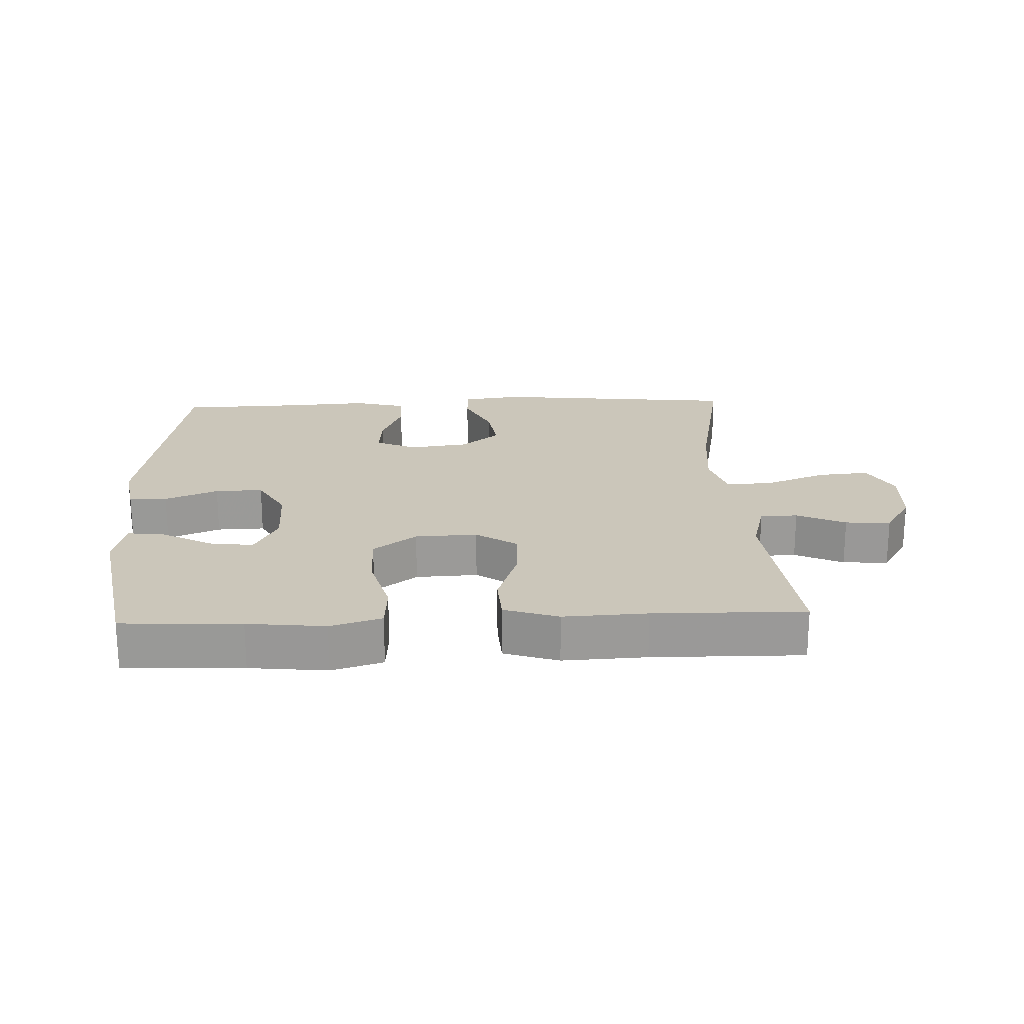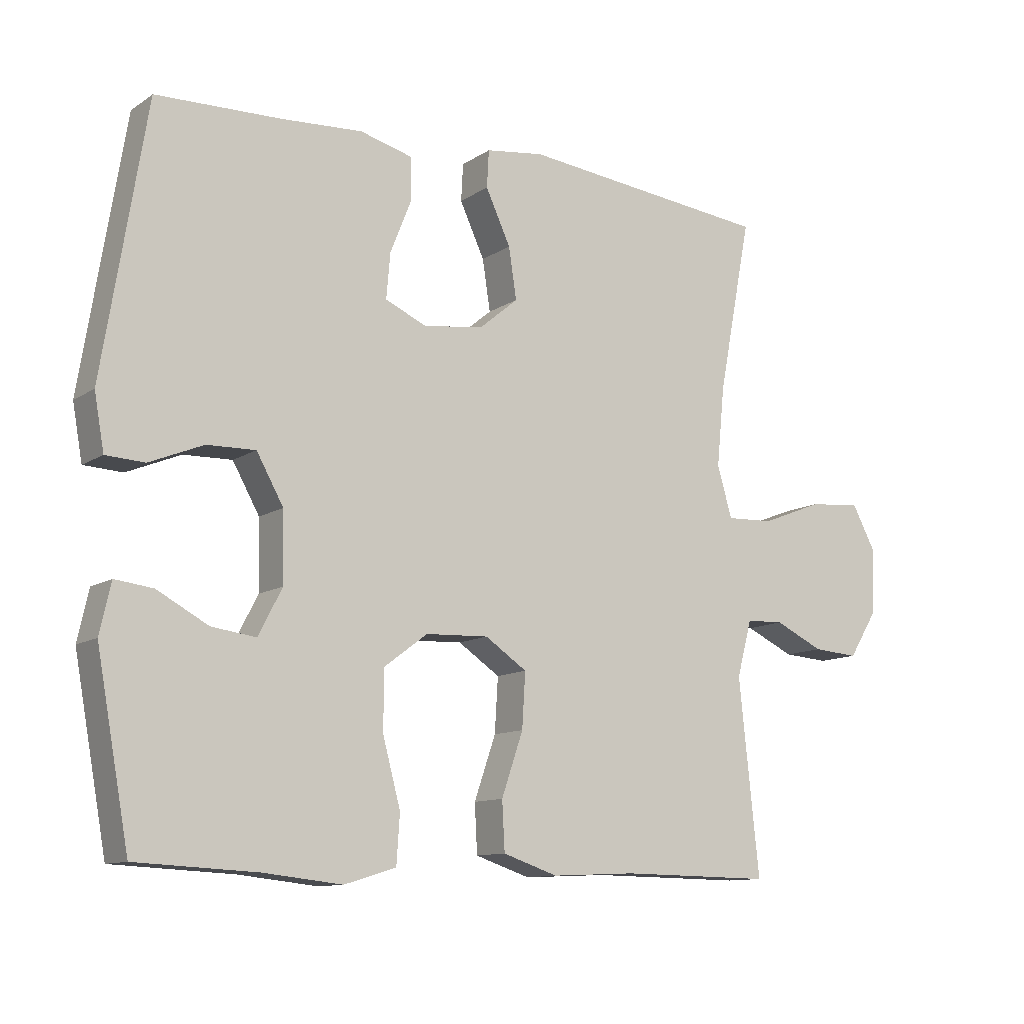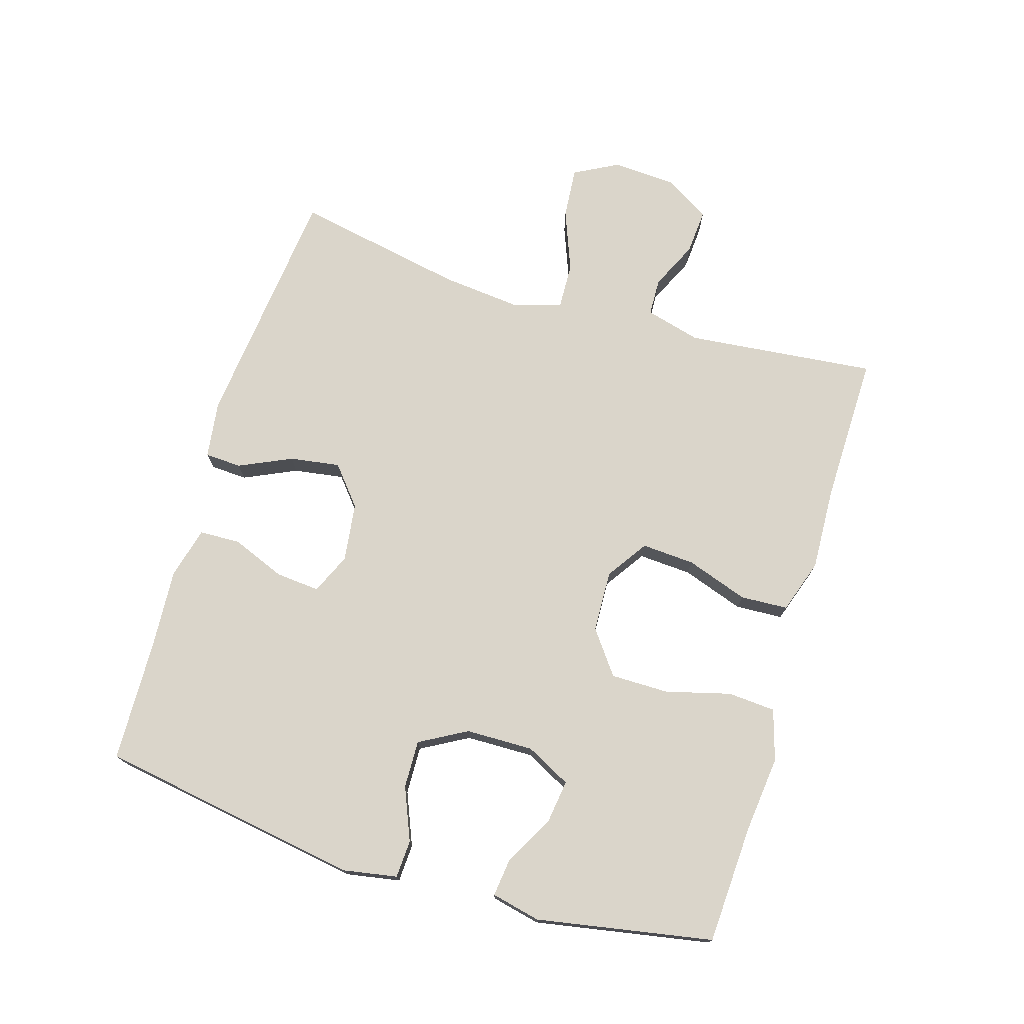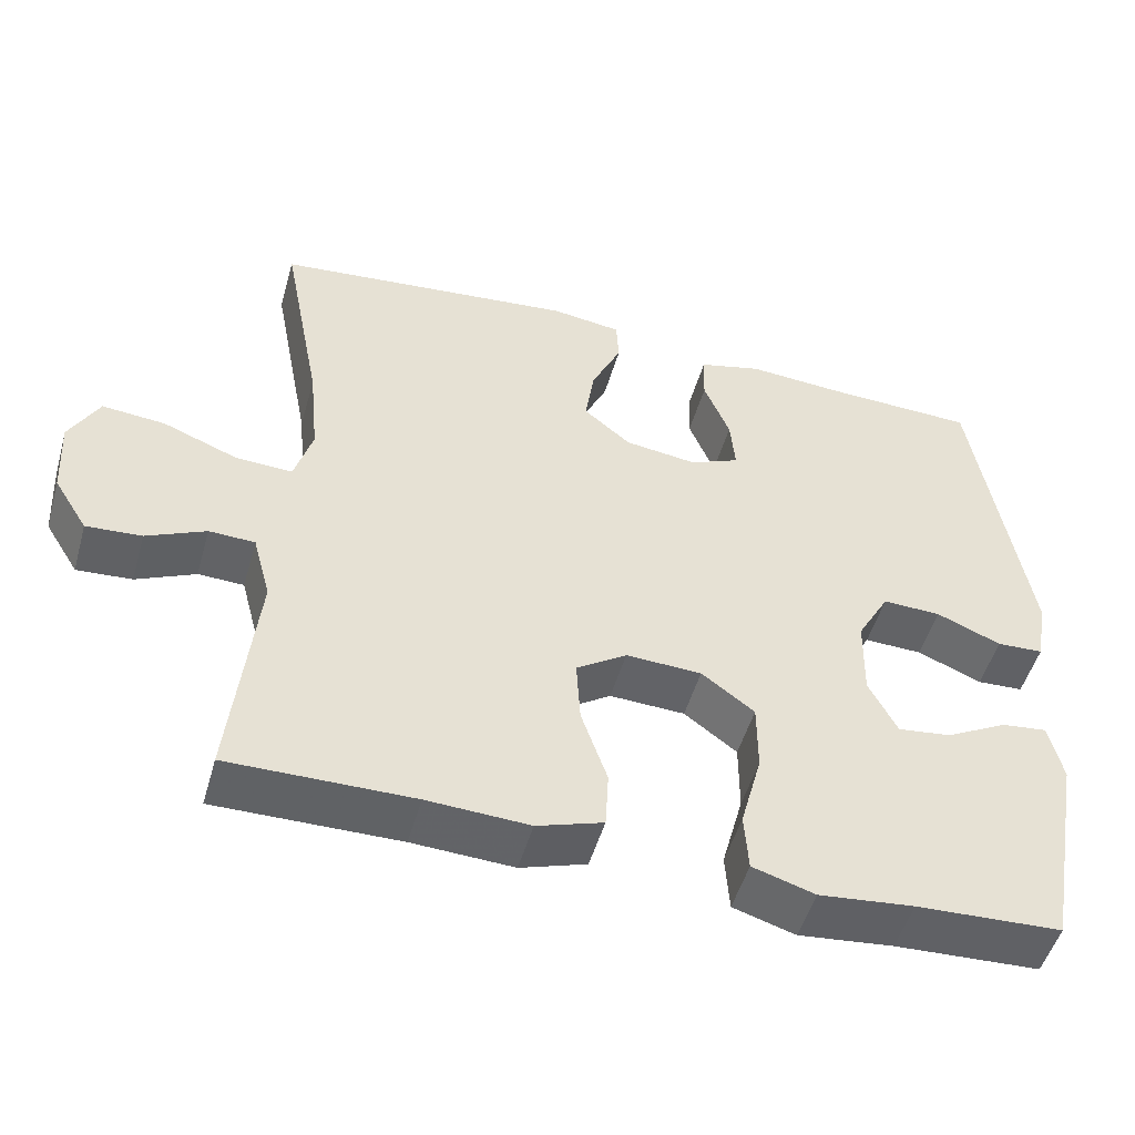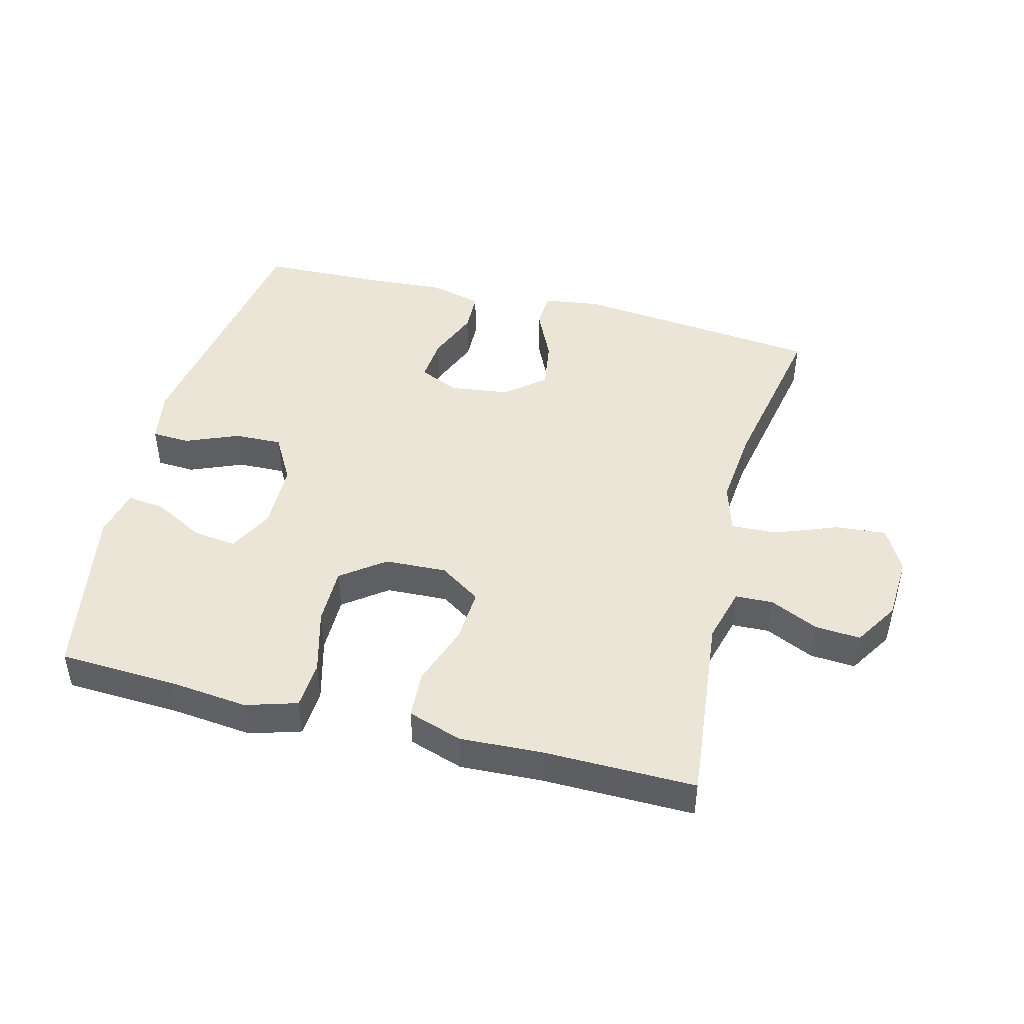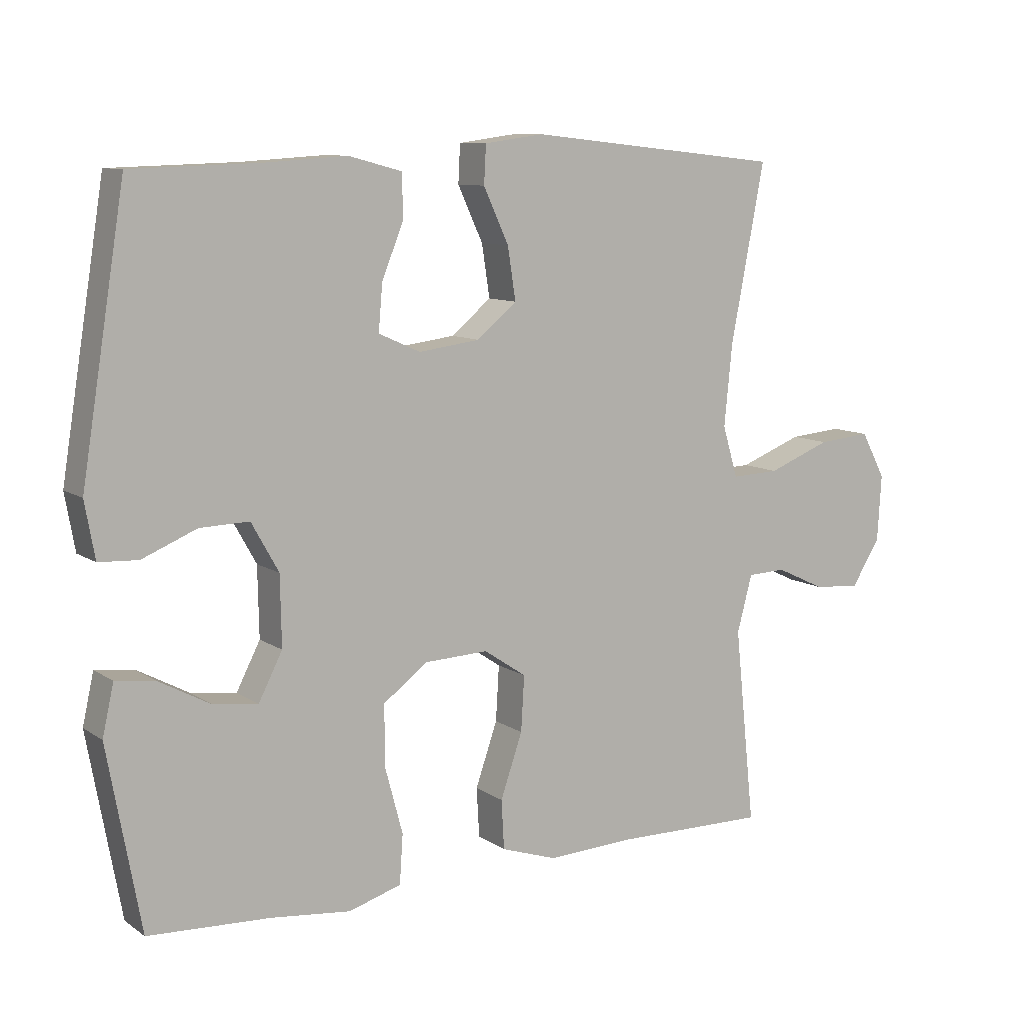
<metadata>
{"format":"obj","ext":"obj","renderer":"f3d","projection":"perspective","resolution":1024,"background":"white","views":[{"elev":21.1,"azim":177.6,"up":"+Y"},{"elev":-11.3,"azim":146.7,"up":"+Z"},{"elev":74.3,"azim":106.9,"up":"+Y"},{"elev":-50.6,"azim":-15.9,"up":"+Z"},{"elev":45.7,"azim":-165.7,"up":"+Y"},{"elev":9.7,"azim":148.5,"up":"+Z"}]}
</metadata>
<code>
v 0.5 0.07 -0.5
v 0.316 0.07 -0.509
v 0.196 0.07 -0.522
v 0.117 0.07 -0.498
v 0.112 0.07 -0.424
v 0.139 0.07 -0.323
v 0.139 0.07 -0.233
v 0.072 0.07 -0.183
v -0.024 0.07 -0.179
v -0.088 0.07 -0.222
v -0.083 0.07 -0.305
v -0.05 0.07 -0.401
v -0.054 0.07 -0.475
v -0.138 0.07 -0.503
v -0.267 0.07 -0.497
v -0.5 0.07 -0.5
v -0.469 0.07 -0.204
v -0.492 0.07 -0.118
v -0.55 0.07 -0.116
v -0.625 0.07 -0.151
v -0.695 0.07 -0.156
v -0.738 0.07 -0.087
v -0.744 0.07 0.013
v -0.707 0.07 0.082
v -0.627 0.07 0.075
v -0.532 0.07 0.038
v -0.46 0.07 0.035
v -0.437 0.07 0.112
v -0.449 0.07 0.234
v -0.5 0.07 0.5
v -0.115 0.07 0.541
v -0.026 0.07 0.529
v -0.023 0.07 0.472
v -0.061 0.07 0.39
v -0.073 0.07 0.312
v -0.013 0.07 0.262
v 0.079 0.07 0.25
v 0.142 0.07 0.278
v 0.136 0.07 0.347
v 0.103 0.07 0.429
v 0.105 0.07 0.493
v 0.185 0.07 0.514
v 0.309 0.07 0.506
v 0.5 0.07 0.5
v 0.566 0.07 0.091
v 0.551 0.07 0.007
v 0.492 0.07 0.004
v 0.41 0.07 0.038
v 0.336 0.07 0.04
v 0.295 0.07 -0.033
v 0.293 0.07 -0.138
v 0.329 0.07 -0.208
v 0.397 0.07 -0.199
v 0.475 0.07 -0.157
v 0.533 0.07 -0.15
v 0.55 0.07 -0.226
v 0.5 0 -0.5
v 0.316 0 -0.509
v 0.196 0 -0.522
v 0.117 0 -0.498
v 0.112 0 -0.424
v 0.139 0 -0.323
v 0.139 0 -0.233
v 0.072 0 -0.183
v -0.024 0 -0.179
v -0.088 0 -0.222
v -0.083 0 -0.305
v -0.05 0 -0.401
v -0.054 0 -0.475
v -0.138 0 -0.503
v -0.267 0 -0.497
v -0.5 0 -0.5
v -0.469 0 -0.204
v -0.492 0 -0.118
v -0.55 0 -0.116
v -0.625 0 -0.151
v -0.695 0 -0.156
v -0.738 0 -0.087
v -0.744 0 0.013
v -0.707 0 0.082
v -0.627 0 0.075
v -0.532 0 0.038
v -0.46 0 0.035
v -0.437 0 0.112
v -0.449 0 0.234
v -0.5 0 0.5
v -0.115 0 0.541
v -0.026 0 0.529
v -0.023 0 0.472
v -0.061 0 0.39
v -0.073 0 0.312
v -0.013 0 0.262
v 0.079 0 0.25
v 0.142 0 0.278
v 0.136 0 0.347
v 0.103 0 0.429
v 0.105 0 0.493
v 0.185 0 0.514
v 0.309 0 0.506
v 0.5 0 0.5
v 0.566 0 0.091
v 0.551 0 0.007
v 0.492 0 0.004
v 0.41 0 0.038
v 0.336 0 0.04
v 0.295 0 -0.033
v 0.293 0 -0.138
v 0.329 0 -0.208
v 0.397 0 -0.199
v 0.475 0 -0.157
v 0.533 0 -0.15
v 0.55 0 -0.226
f 56 1 2
f 55 56 2
f 54 55 2
f 53 54 2
f 4 5 6
f 3 4 6
f 2 3 6
f 53 2 6
f 52 53 6
f 51 52 6 7
f 50 51 7 8
f 49 50 8 9
f 46 47 48
f 45 46 48
f 44 45 48
f 43 44 48
f 43 48 49
f 42 43 49
f 41 42 49
f 40 41 49
f 39 40 49
f 38 39 49
f 37 38 49 9
f 32 33 34
f 31 32 34
f 30 31 34
f 29 30 34
f 28 29 34 35
f 27 28 35 36
f 24 25 26
f 23 24 26
f 22 23 26
f 21 22 26
f 20 21 26
f 19 20 26
f 18 19 26 27
f 37 9 10
f 36 37 10
f 27 36 10
f 18 27 10
f 17 18 10
f 13 14 15
f 12 13 15
f 11 12 15
f 15 16 17
f 11 15 17
f 10 11 17
f 58 57 112
f 58 112 111
f 58 111 110
f 58 110 109
f 62 61 60
f 62 60 59
f 62 59 58
f 62 58 109
f 62 109 108
f 63 62 108 107
f 64 63 107 106
f 65 64 106 105
f 104 103 102
f 104 102 101
f 104 101 100
f 104 100 99
f 105 104 99
f 105 99 98
f 105 98 97
f 105 97 96
f 105 96 95
f 105 95 94
f 65 105 94 93
f 90 89 88
f 90 88 87
f 90 87 86
f 90 86 85
f 91 90 85 84
f 92 91 84 83
f 82 81 80
f 82 80 79
f 82 79 78
f 82 78 77
f 82 77 76
f 82 76 75
f 83 82 75 74
f 66 65 93
f 66 93 92
f 66 92 83
f 66 83 74
f 66 74 73
f 71 70 69
f 71 69 68
f 71 68 67
f 73 72 71
f 73 71 67
f 73 67 66
f 1 57 58 2
f 2 58 59 3
f 3 59 60 4
f 4 60 61 5
f 5 61 62 6
f 6 62 63 7
f 7 63 64 8
f 8 64 65 9
f 9 65 66 10
f 10 66 67 11
f 11 67 68 12
f 12 68 69 13
f 13 69 70 14
f 14 70 71 15
f 15 71 72 16
f 16 72 73 17
f 17 73 74 18
f 18 74 75 19
f 19 75 76 20
f 20 76 77 21
f 21 77 78 22
f 22 78 79 23
f 23 79 80 24
f 24 80 81 25
f 25 81 82 26
f 26 82 83 27
f 27 83 84 28
f 28 84 85 29
f 29 85 86 30
f 30 86 87 31
f 31 87 88 32
f 32 88 89 33
f 33 89 90 34
f 34 90 91 35
f 35 91 92 36
f 36 92 93 37
f 37 93 94 38
f 38 94 95 39
f 39 95 96 40
f 40 96 97 41
f 41 97 98 42
f 42 98 99 43
f 43 99 100 44
f 44 100 101 45
f 45 101 102 46
f 46 102 103 47
f 47 103 104 48
f 48 104 105 49
f 49 105 106 50
f 50 106 107 51
f 51 107 108 52
f 52 108 109 53
f 53 109 110 54
f 54 110 111 55
f 55 111 112 56
f 56 112 57 1

</code>
